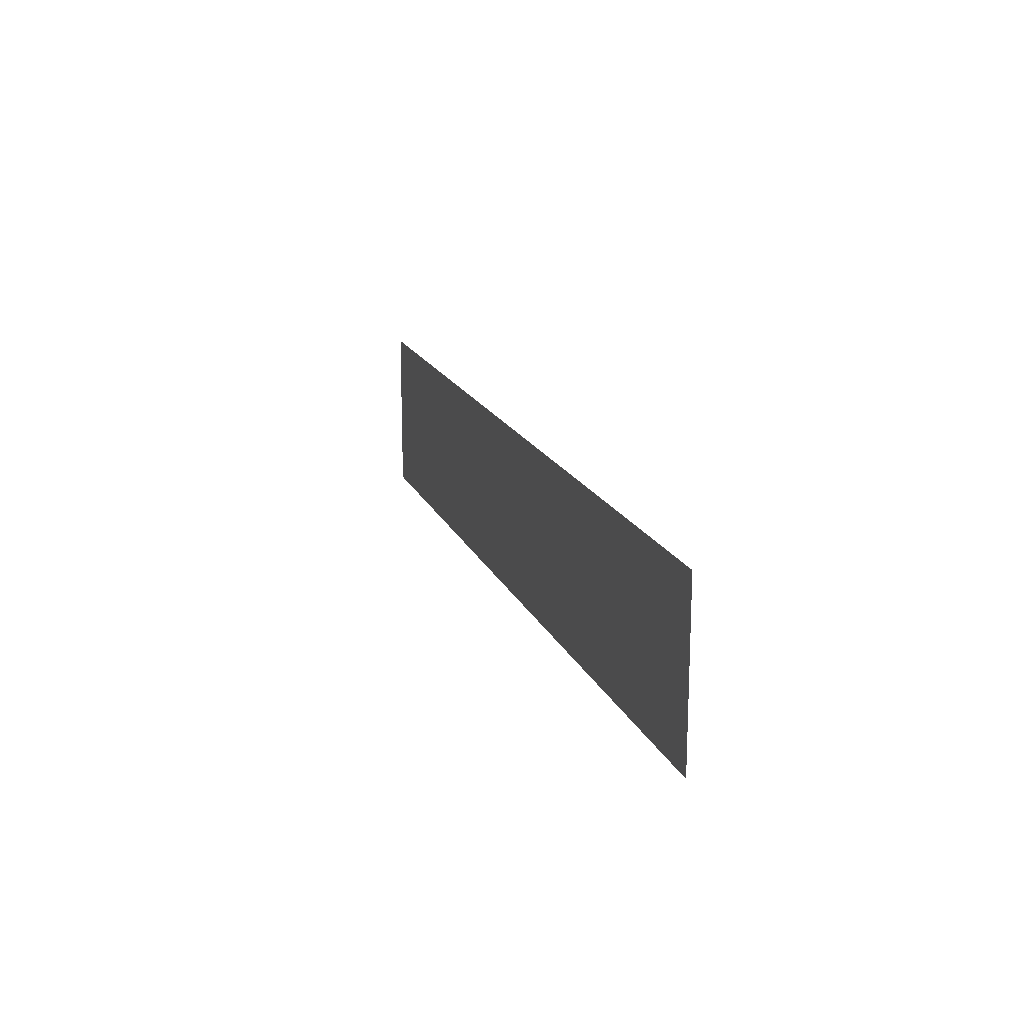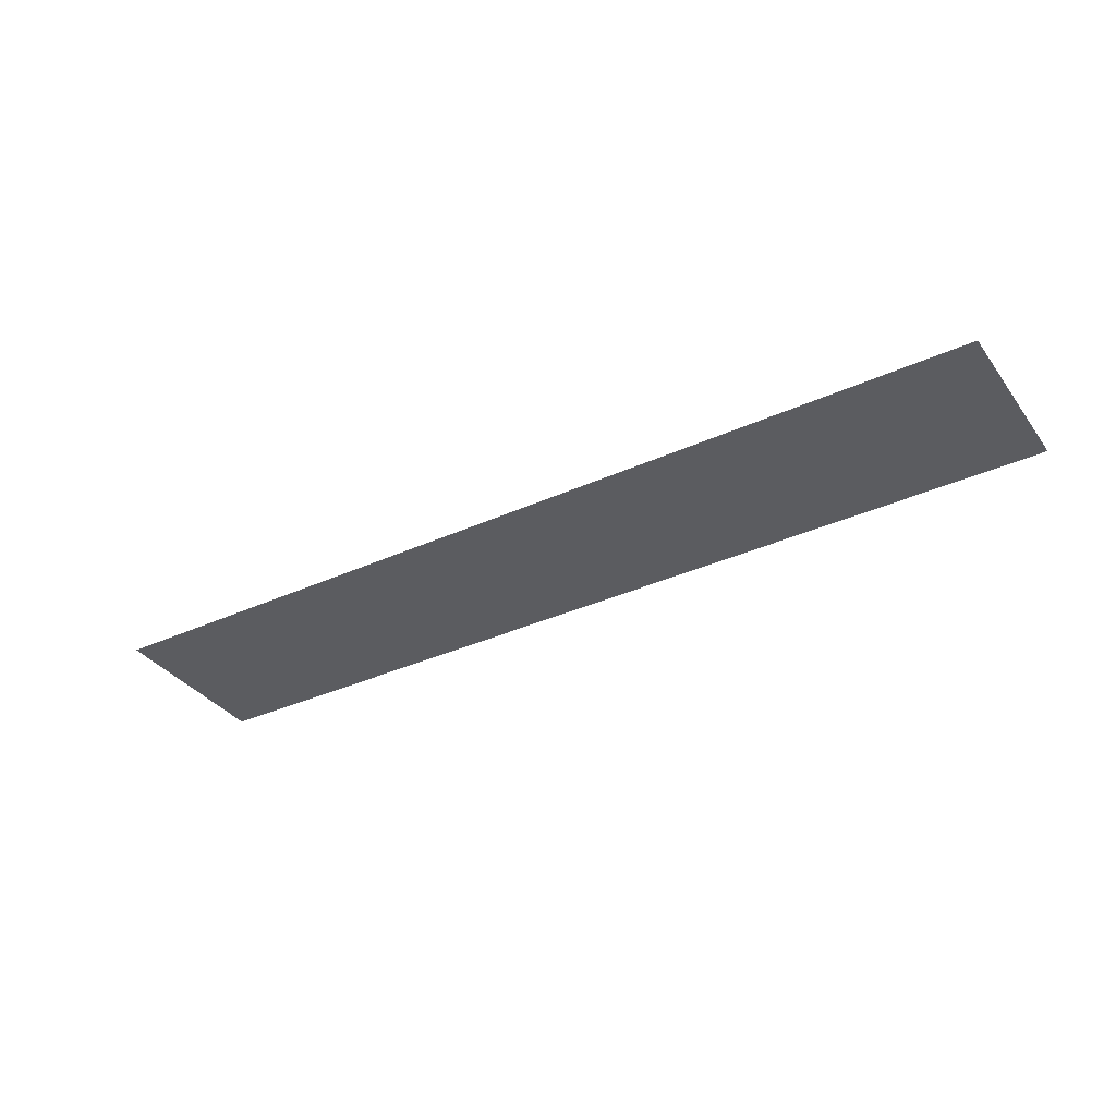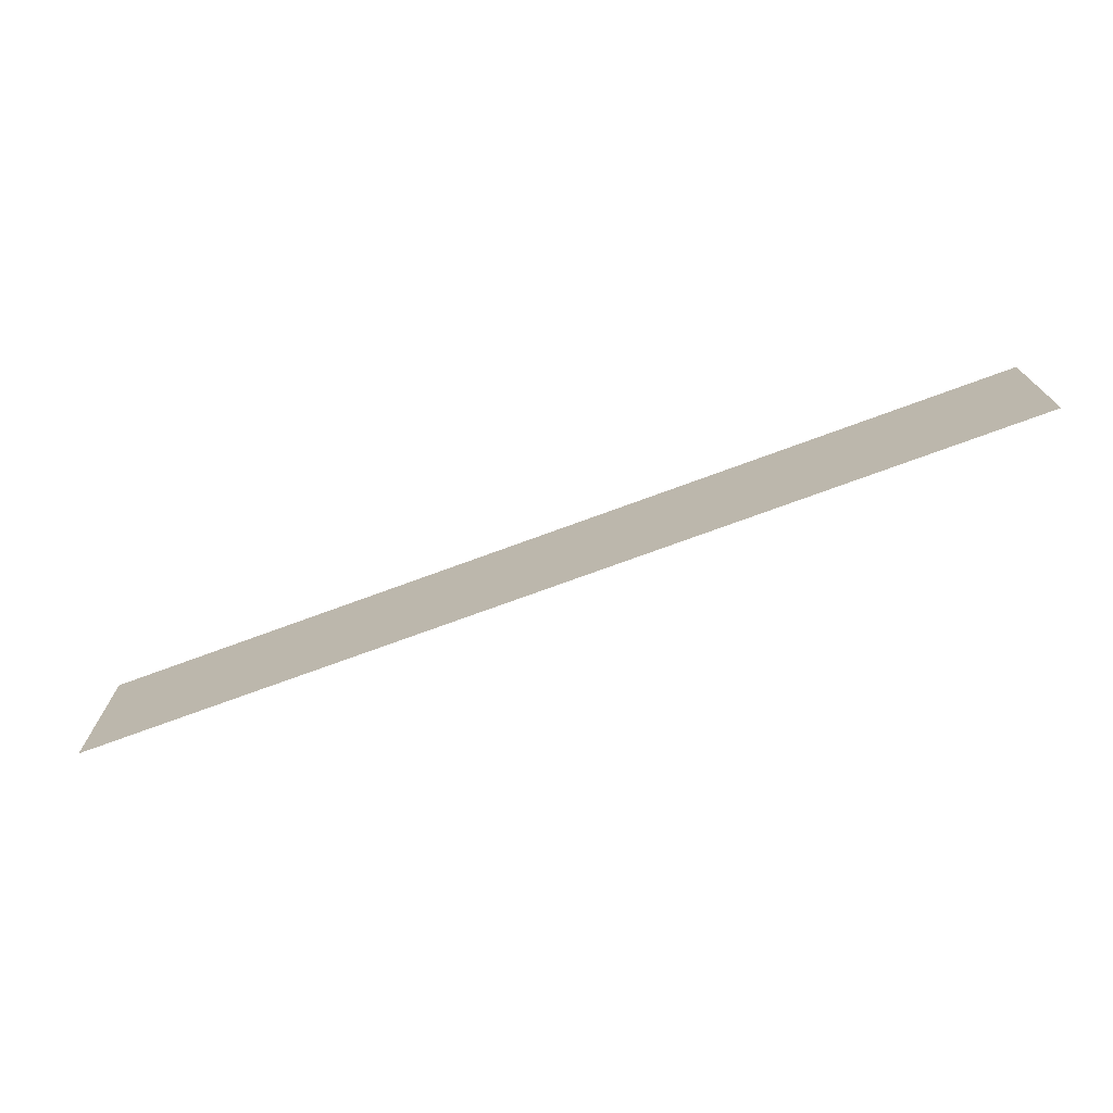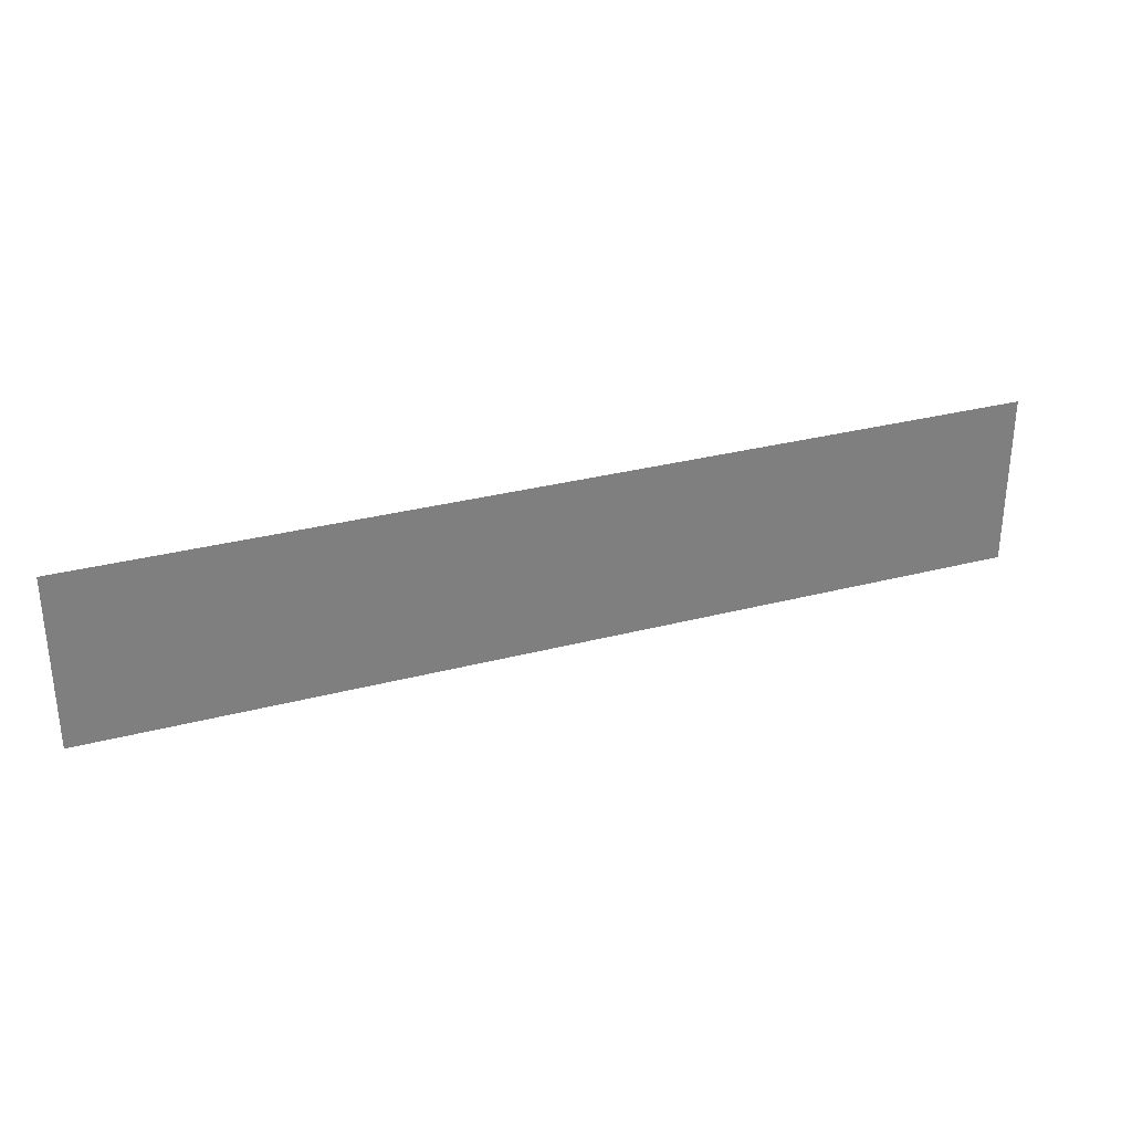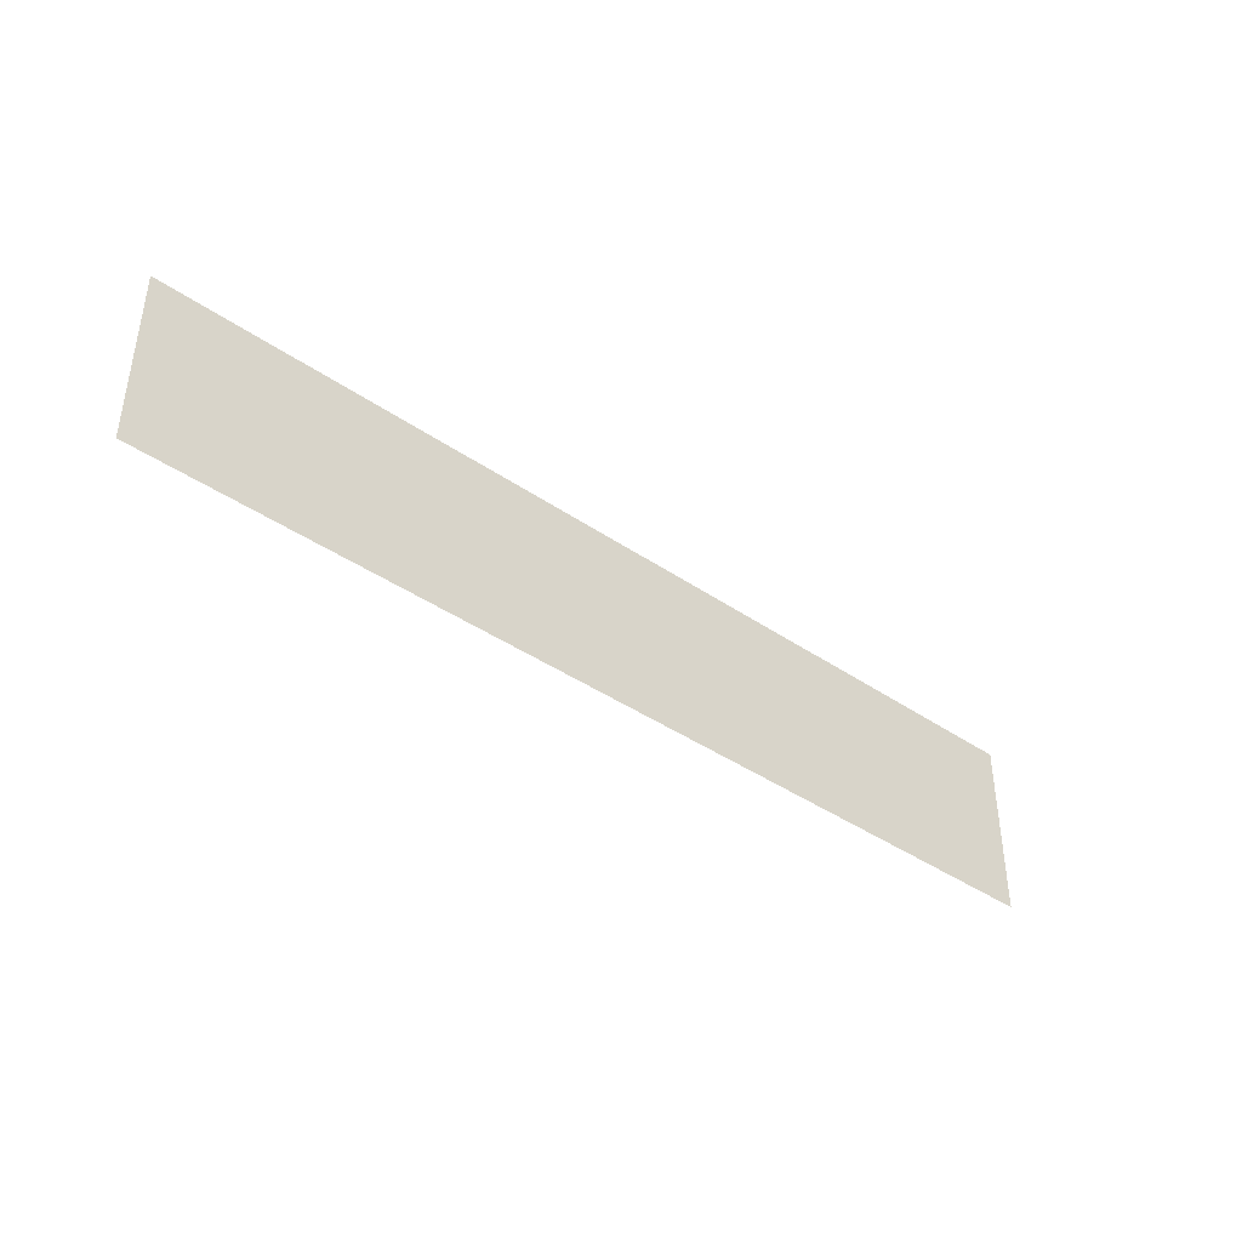
<metadata>
{"format":"obj","ext":"obj","renderer":"f3d","projection":"perspective","resolution":1024,"background":"white","views":[{"elev":16.7,"azim":-107.2,"up":"+Y"},{"elev":-35.3,"azim":-148.7,"up":"+Z"},{"elev":-72.8,"azim":20.3,"up":"+Y"},{"elev":30.8,"azim":159.4,"up":"+Y"},{"elev":-40.6,"azim":139.9,"up":"+Y"}]}
</metadata>
<code>
v -6.515 -5.252 0.05
v -6.515 -5.994 0.05
v -2.549 -5.252 0.05
v -2.549 -5.994 0.05
g Terrain_(10)_1591_10
f 1 3 2
f 2 3 4

</code>
